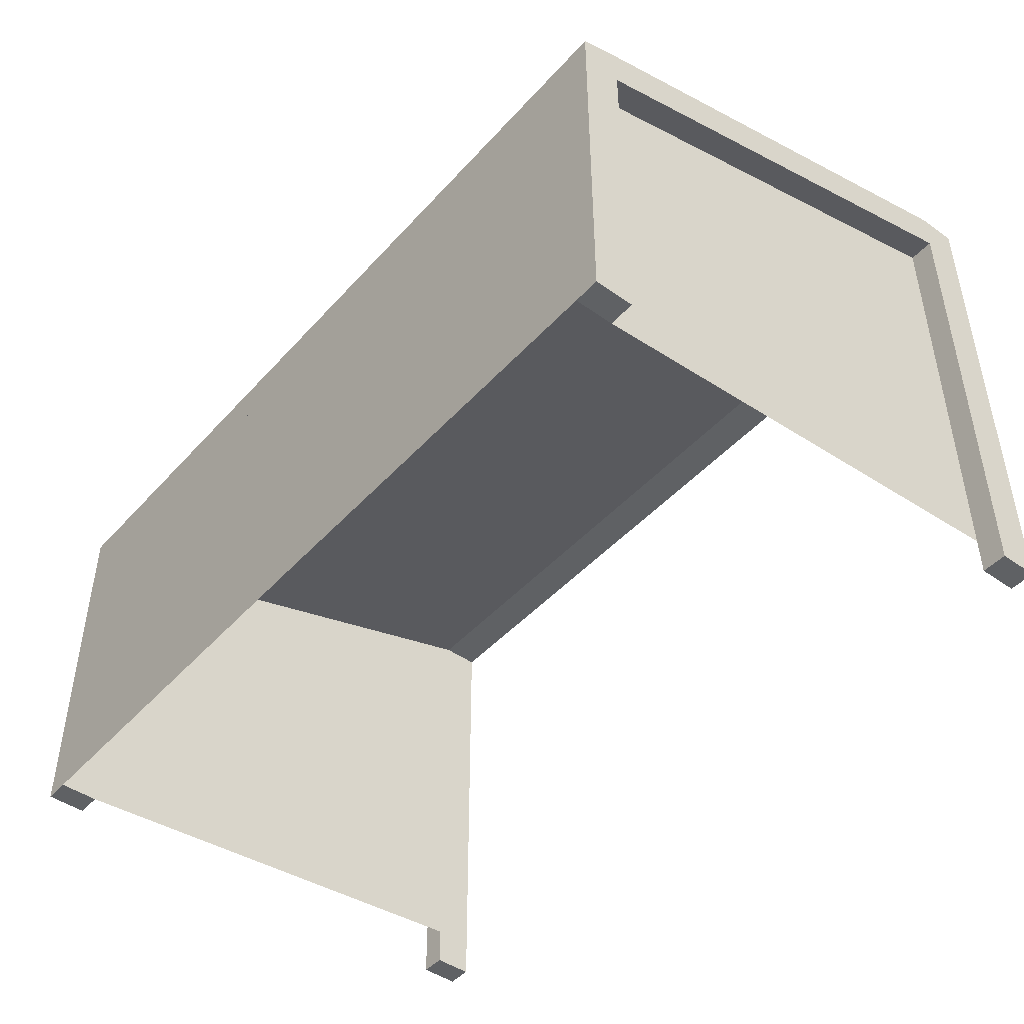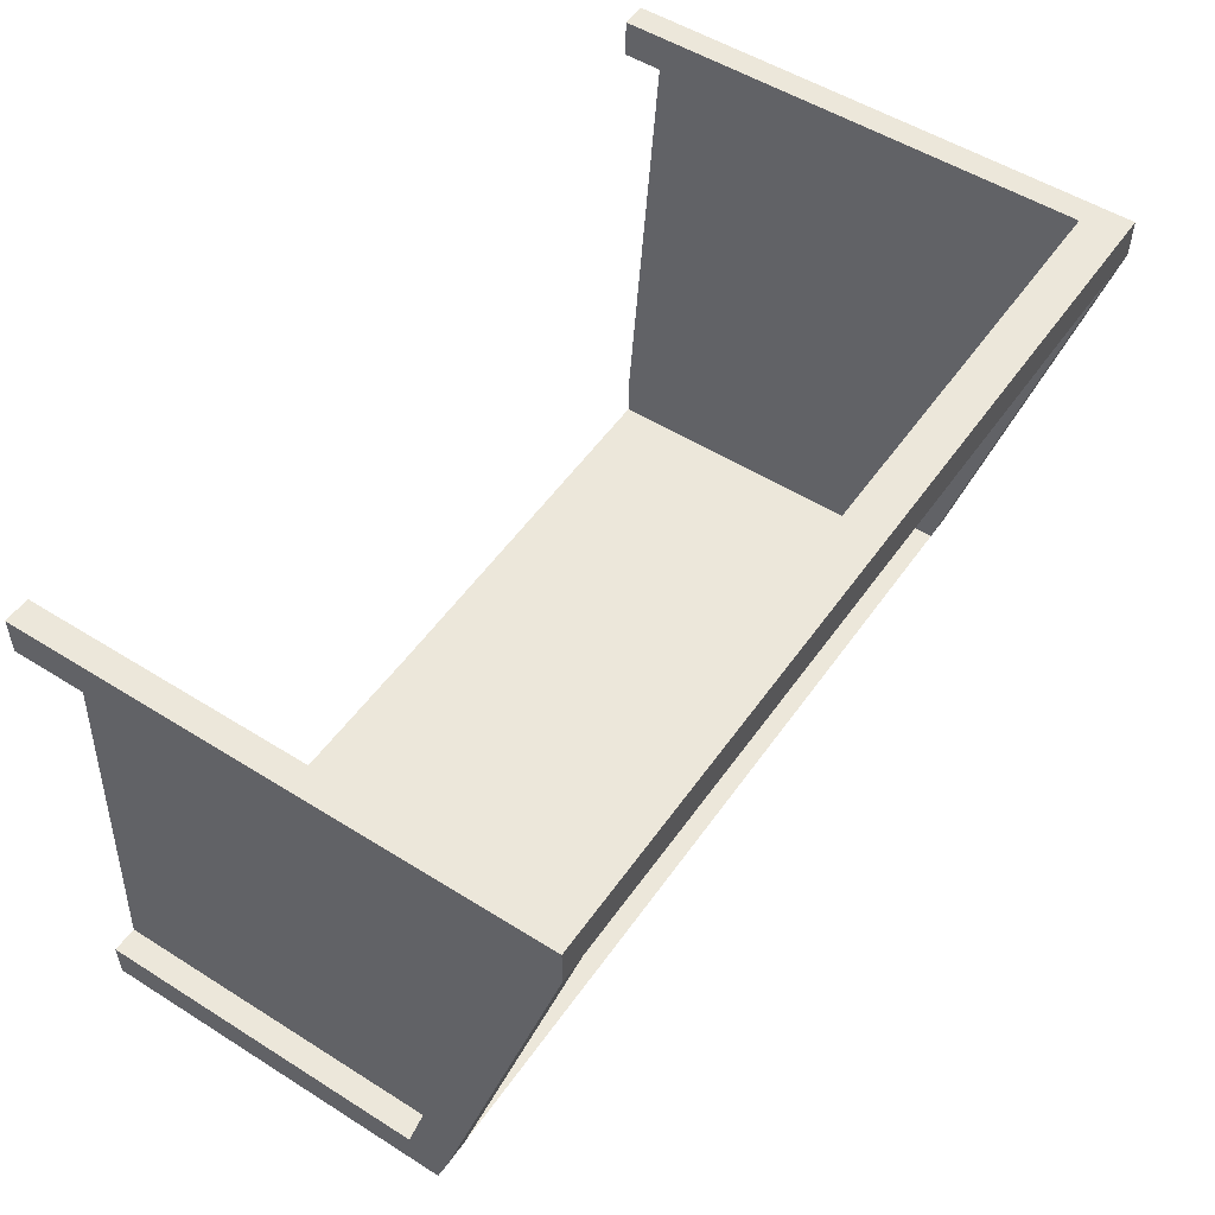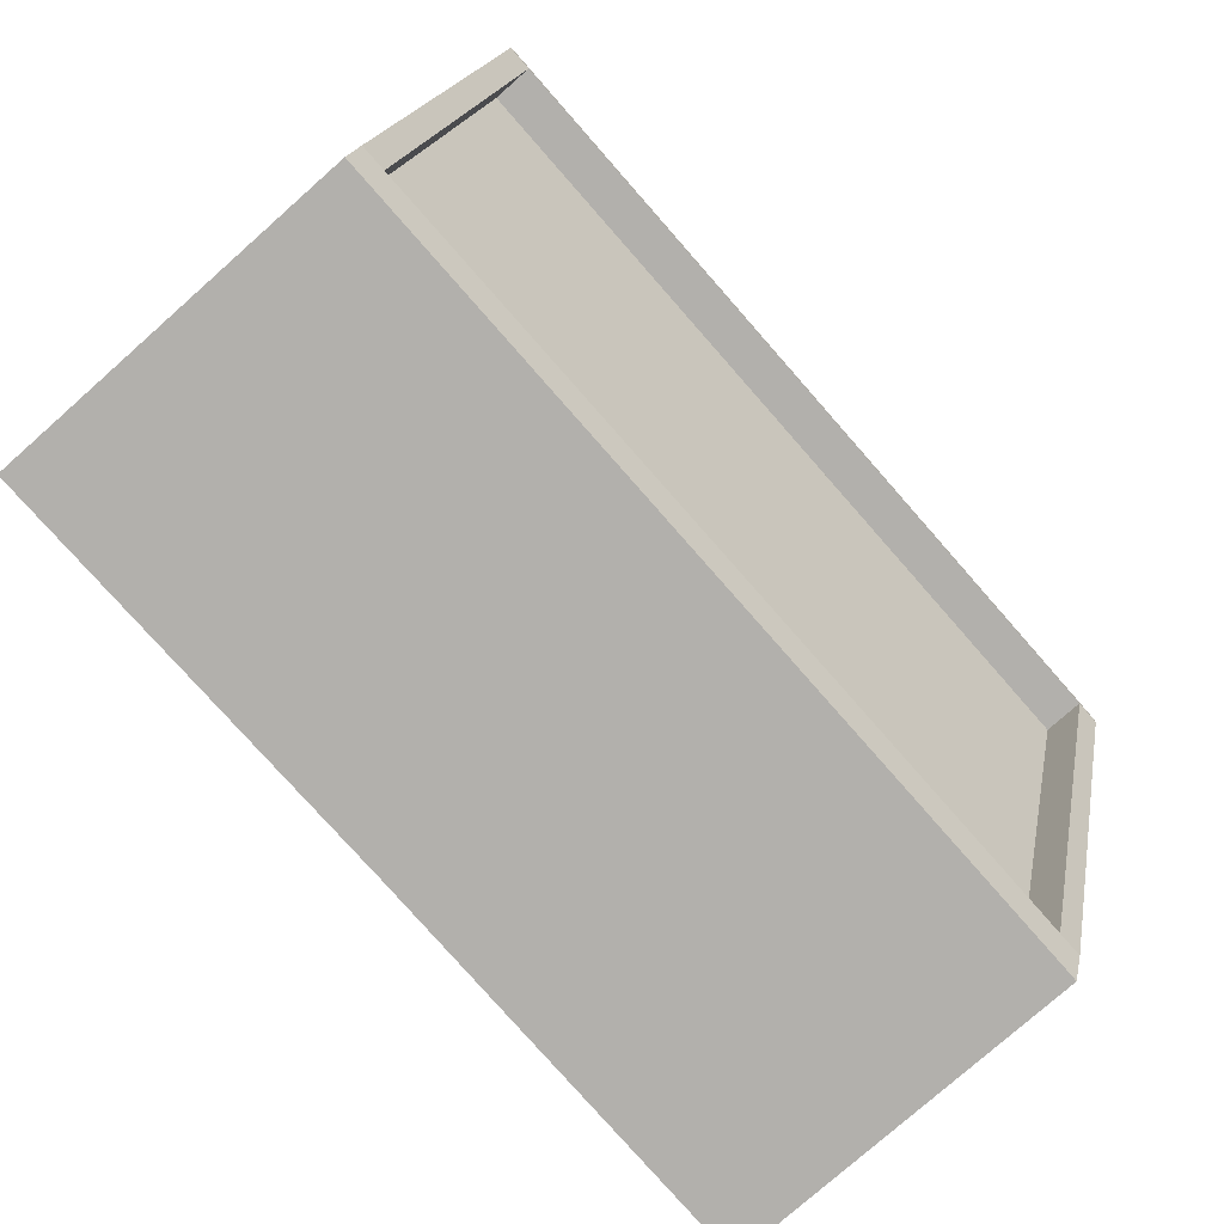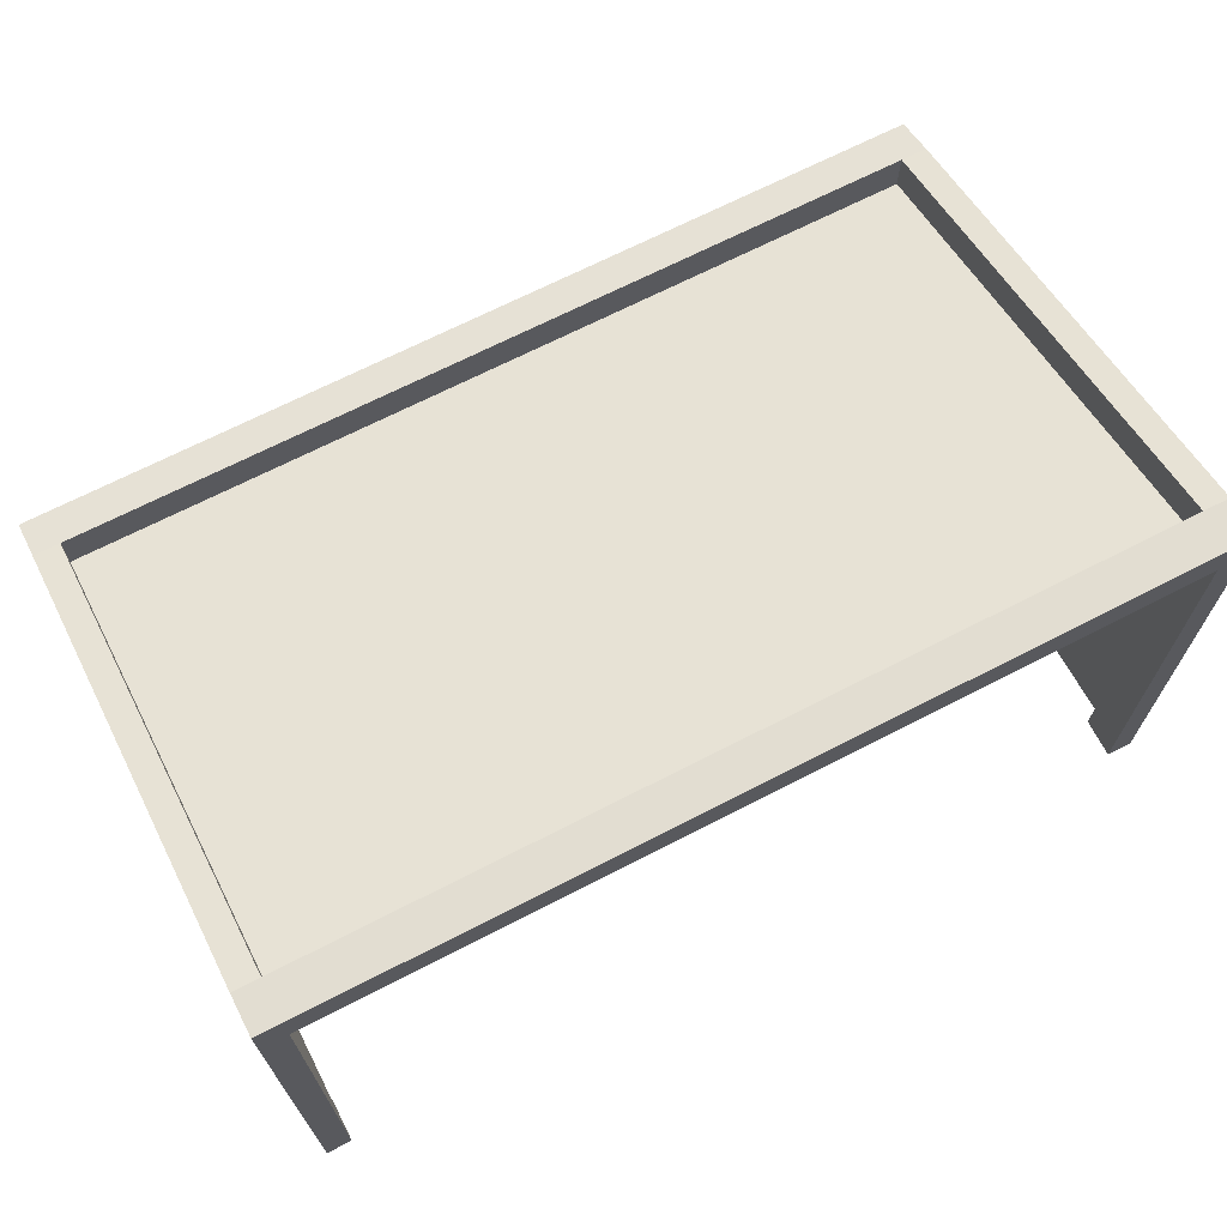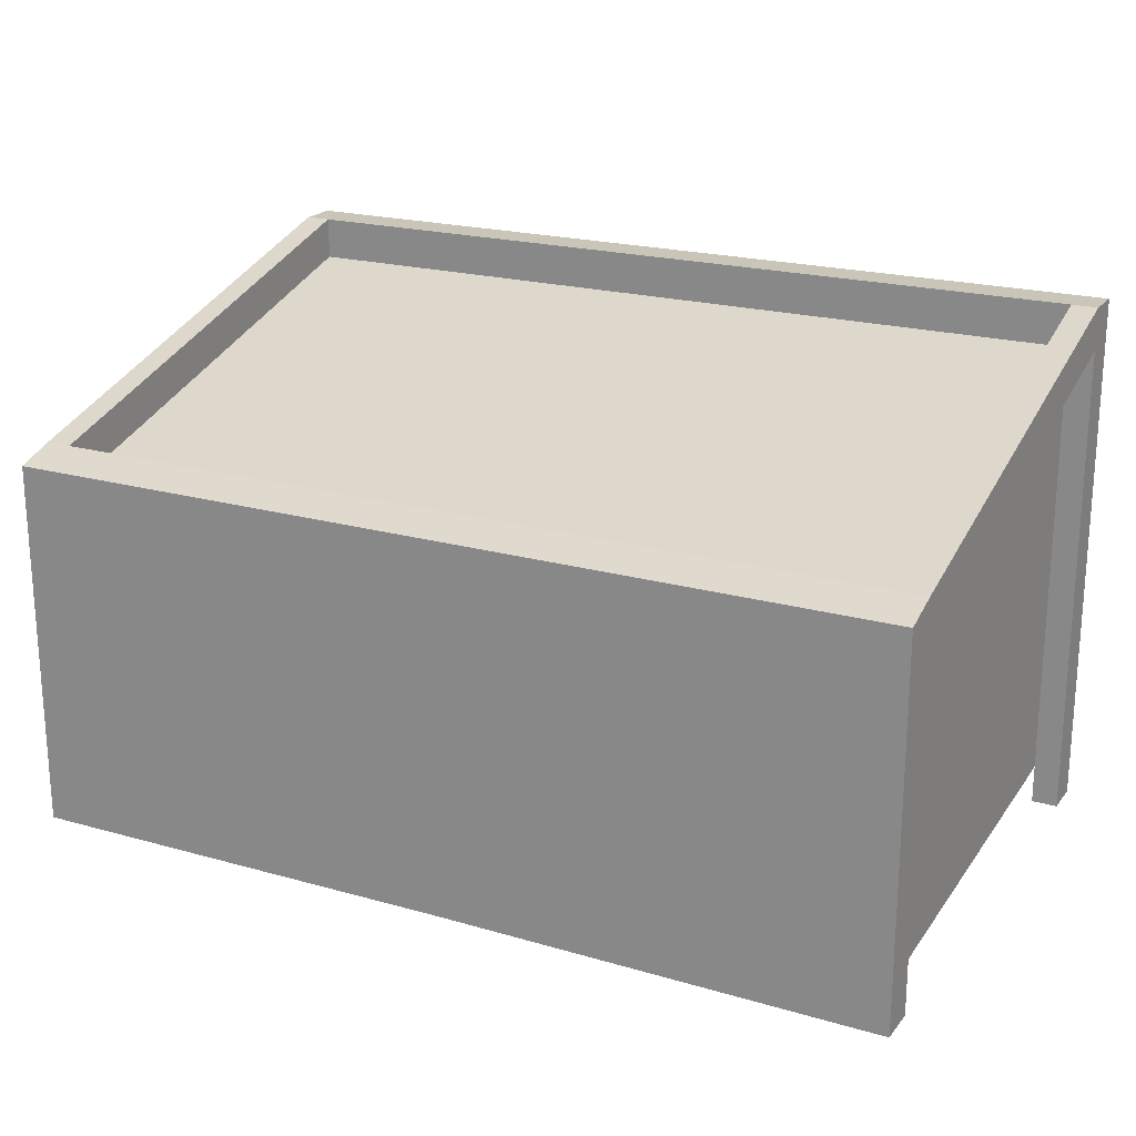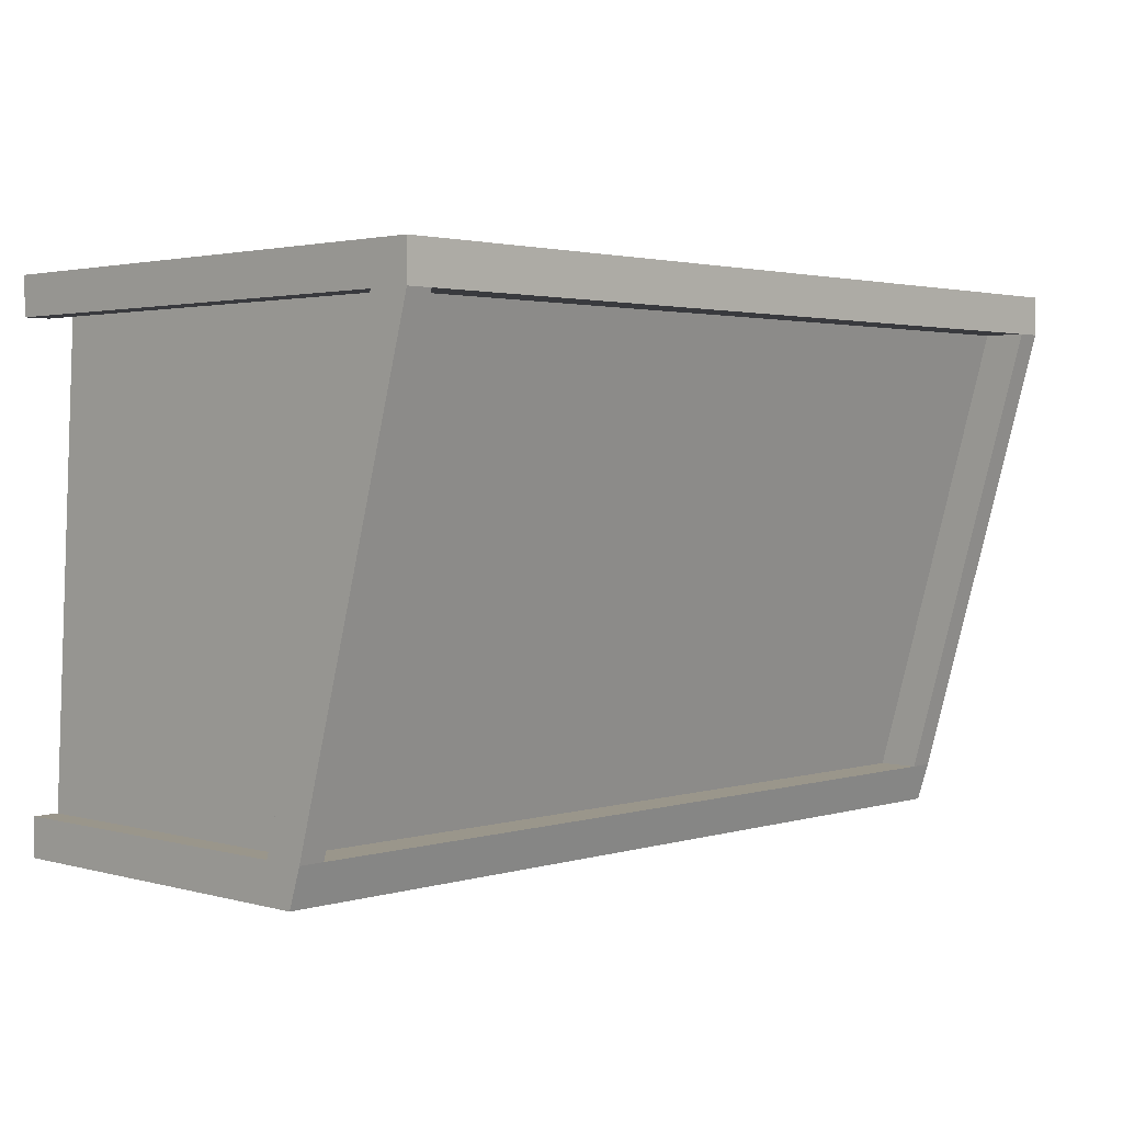
<metadata>
{"format":"obj","ext":"obj","renderer":"f3d","projection":"perspective","resolution":1024,"background":"white","views":[{"elev":-45.7,"azim":-129.1,"up":"+Y"},{"elev":52.5,"azim":124.1,"up":"+Z"},{"elev":-78.7,"azim":131.4,"up":"+Z"},{"elev":68.5,"azim":-27.3,"up":"+Y"},{"elev":20.7,"azim":-152.7,"up":"+Y"},{"elev":2.3,"azim":133.8,"up":"+Z"}]}
</metadata>
<code>
o Cube
v 3.553 -0.1562 -0.1562
v 3.553 -0.1562 0.1562
v 3.346 -0.1562 0.1562
v 3.346 -0.1562 -0.1562
v 3.553 0.1562 -0.1562
v 3.553 0.1562 0.1562
v 3.346 0.1562 0.1562
v 3.346 0.1562 -0.1562
v 3.553 3.7 -0.1562
v 3.553 3.7 0.1562
v 3.346 3.7 -0.1562
v 3.346 3.7 0.1562
v 3.553 4.035 -0.1562
v 3.553 4.035 0.1562
v 3.346 4.035 -0.1562
v 3.346 4.035 0.1562
v 3.553 2.647 -3.863
v 3.346 2.647 -3.863
v 3.553 2.982 -3.863
v 3.346 2.982 -3.863
v 3.553 2.545 -4.176
v 3.346 2.545 -4.176
v 3.553 2.88 -4.176
v 3.346 2.88 -4.176
v 3.553 -0.09686 -3.863
v 3.346 -0.09686 -3.863
v 3.553 -0.09686 -4.176
v 3.346 -0.09686 -4.176
v -3.553 -0.1562 -0.1562
v -3.553 -0.1562 0.1562
v -3.346 -0.1562 0.1562
v -3.346 -0.1562 -0.1562
v -3.553 0.1562 -0.1562
v -3.553 0.1562 0.1562
v -3.346 0.1562 0.1562
v -3.346 0.1562 -0.1562
v -3.553 3.7 -0.1562
v -3.553 3.7 0.1562
v -3.346 3.7 -0.1562
v -3.346 3.7 0.1562
v -3.553 4.035 -0.1562
v -3.553 4.035 0.1562
v -3.346 4.035 -0.1562
v -3.346 4.035 0.1562
v -3.553 2.647 -3.863
v -3.346 2.647 -3.863
v -3.553 2.982 -3.863
v -3.346 2.982 -3.863
v -3.553 2.545 -4.176
v -3.346 2.545 -4.176
v -3.553 2.88 -4.176
v -3.346 2.88 -4.176
v 0 3.7 -0.1562
v 0 3.7 0.1562
v 0 4.035 -0.1562
v 0 4.035 0.1562
v 0 2.647 -3.863
v 0 2.982 -3.863
v 0 2.545 -4.176
v 0 2.88 -4.176
v -3.553 -0.09686 -3.863
v -3.346 -0.09686 -3.863
v -3.553 -0.09686 -4.176
v -3.346 -0.09686 -4.176
v 0 -0.07954 -4.176
f 1 2 3 4
f 7 6 10 12
f 1 5 6 2
f 2 6 7 3
f 3 7 8 4
f 5 1 4 8
f 12 10 14 16
f 6 5 9 10
f 8 7 12 11
f 5 8 11 9
f 13 15 16 14
f 10 9 13 14
f 15 13 19 20
f 11 15 20 18
f 13 9 17 19
f 9 11 18 17
f 19 17 21 23
f 22 21 27 28
f 22 59 60 24
f 20 19 23 24
f 20 24 60 58
f 15 11 53 55
f 12 16 56 54
f 16 15 55 56
f 11 12 54 53
f 18 20 58 57
f 22 18 57 59
f 22 24 23 21
f 21 17 25 27
f 17 18 26 25
f 18 22 28 26
f 26 28 27 25
f 29 32 31 30
f 35 40 38 34
f 29 30 34 33
f 30 31 35 34
f 31 32 36 35
f 33 36 32 29
f 40 44 42 38
f 34 38 37 33
f 36 39 40 35
f 33 37 39 36
f 41 42 44 43
f 38 42 41 37
f 43 48 47 41
f 39 46 48 43
f 41 47 45 37
f 37 45 46 39
f 47 51 49 45
f 50 64 63 49
f 50 52 60 59
f 48 52 51 47
f 48 58 60 52
f 43 55 53 39
f 40 54 56 44
f 44 56 55 43
f 39 53 54 40
f 46 57 58 48
f 50 59 57 46
f 50 49 51 52
f 49 63 61 45
f 45 61 62 46
f 46 62 64 50
f 62 61 63 64
f 57 53 11 18
f 18 11 8 26
f 59 22 28 65
f 57 46 39 53
f 46 62 36 39
f 59 65 64 50

</code>
